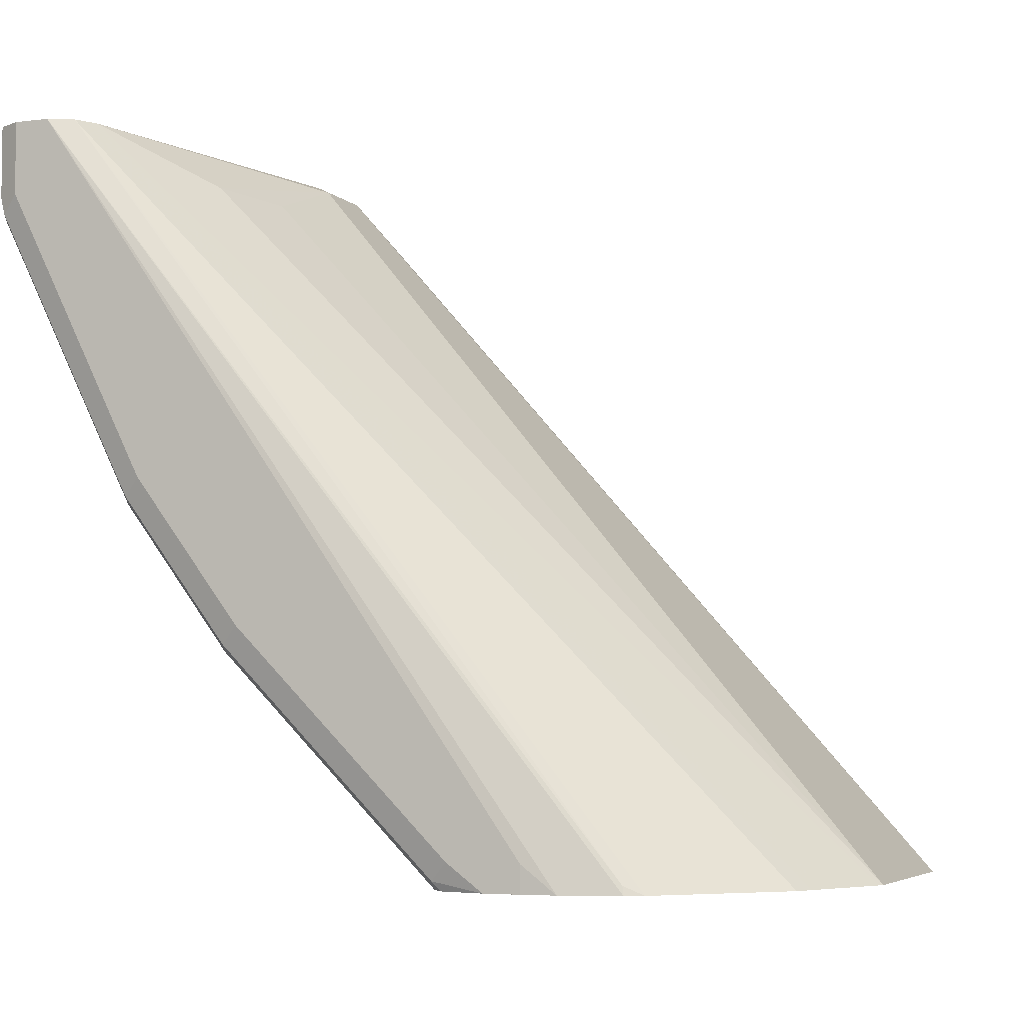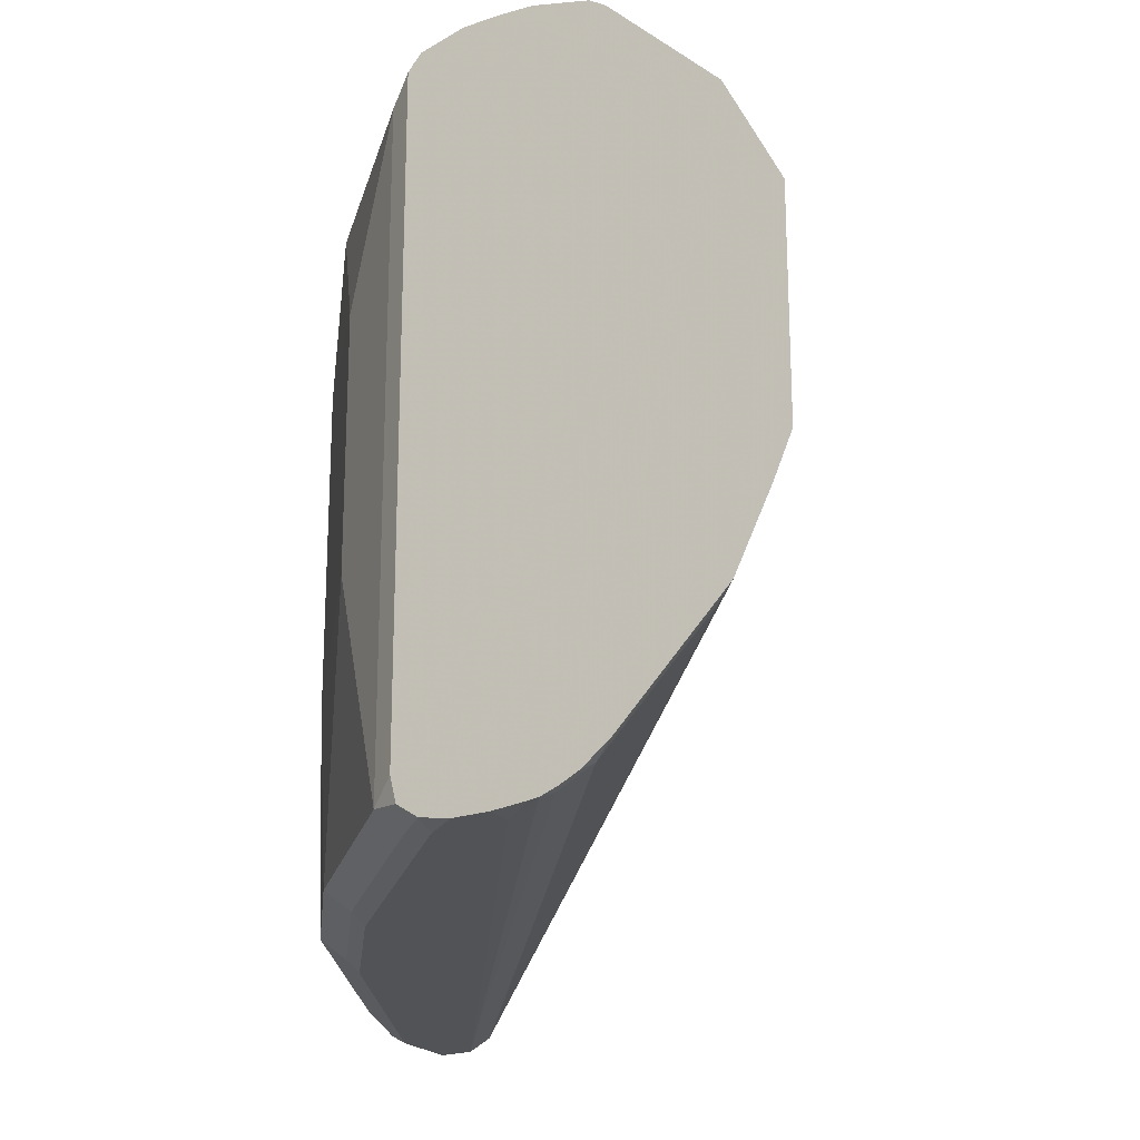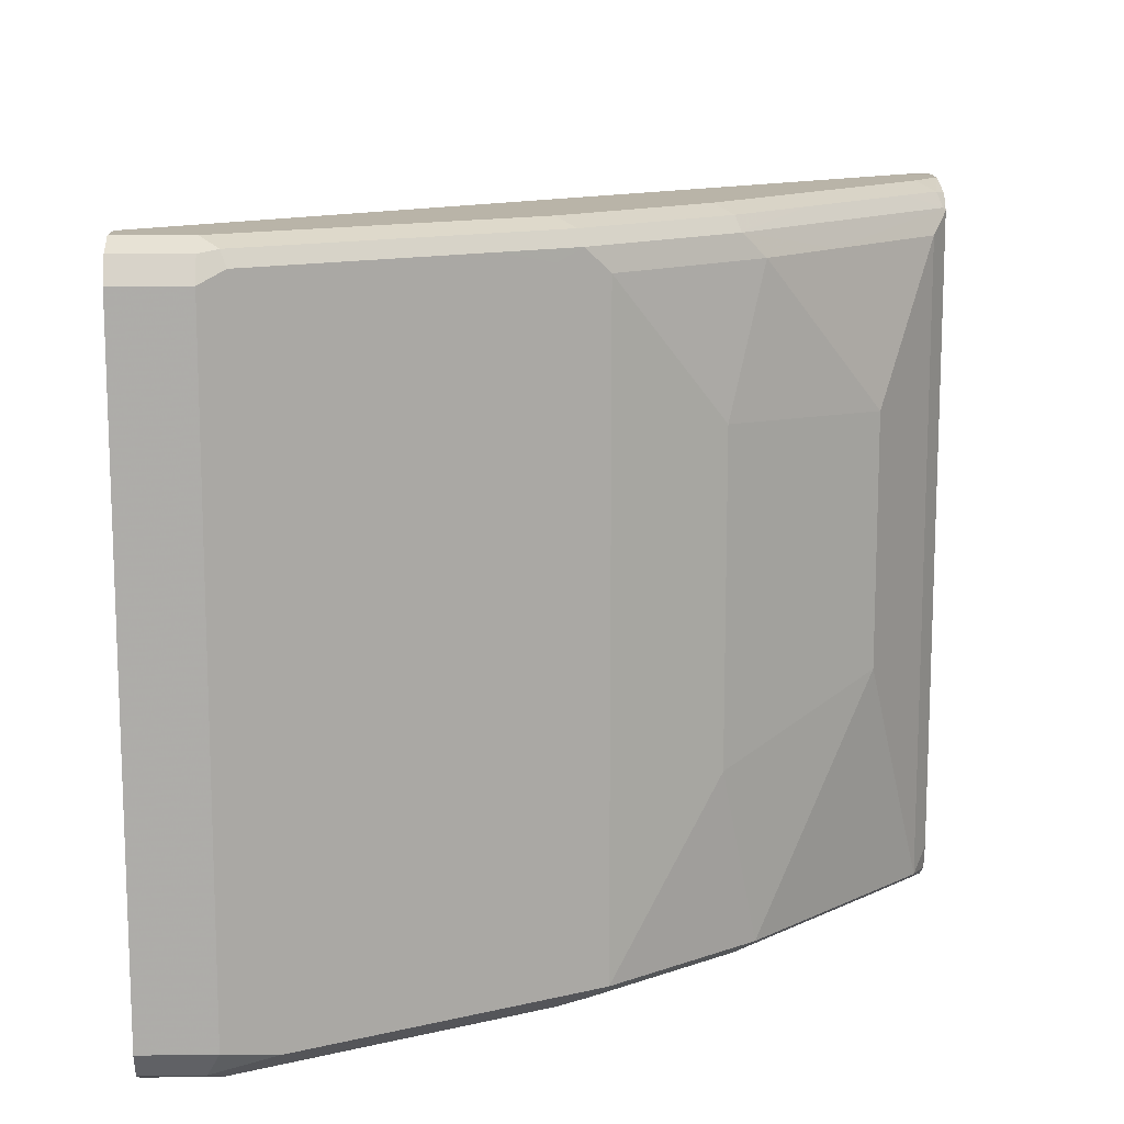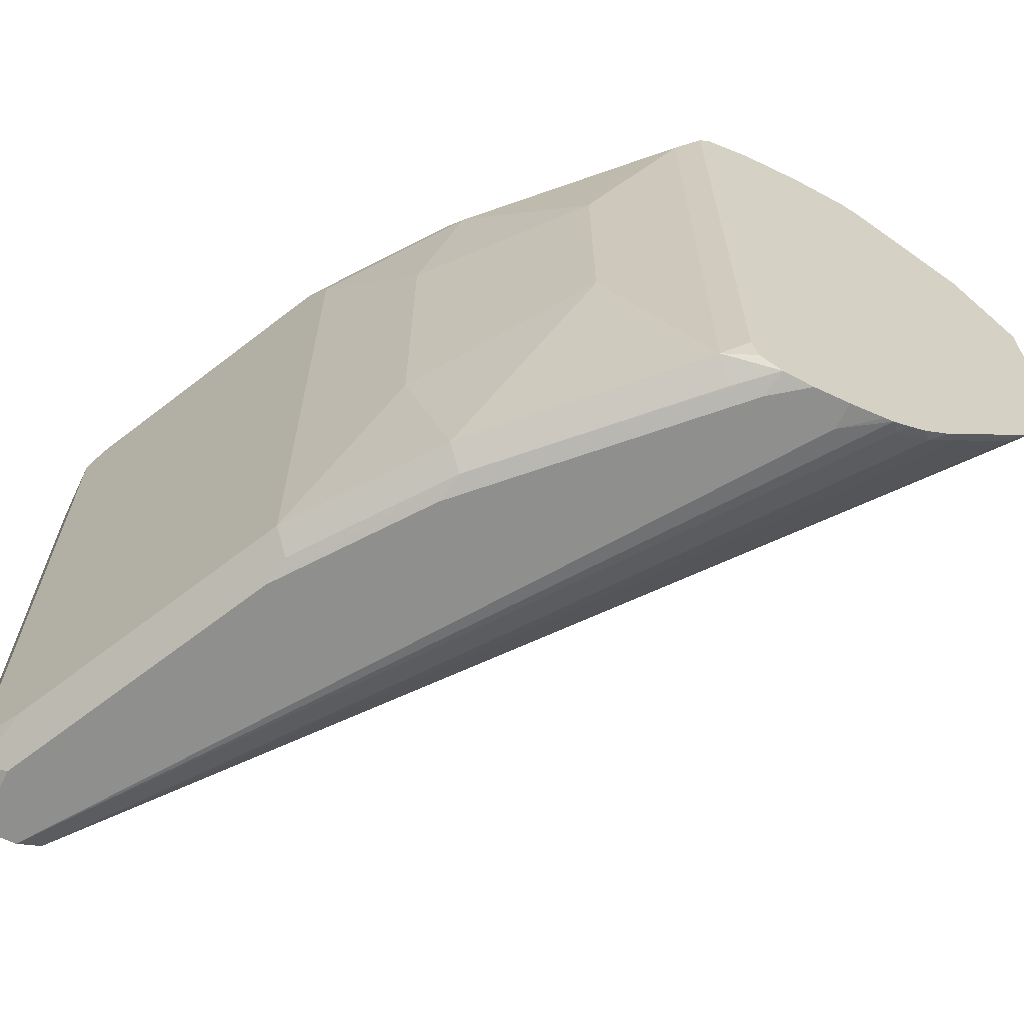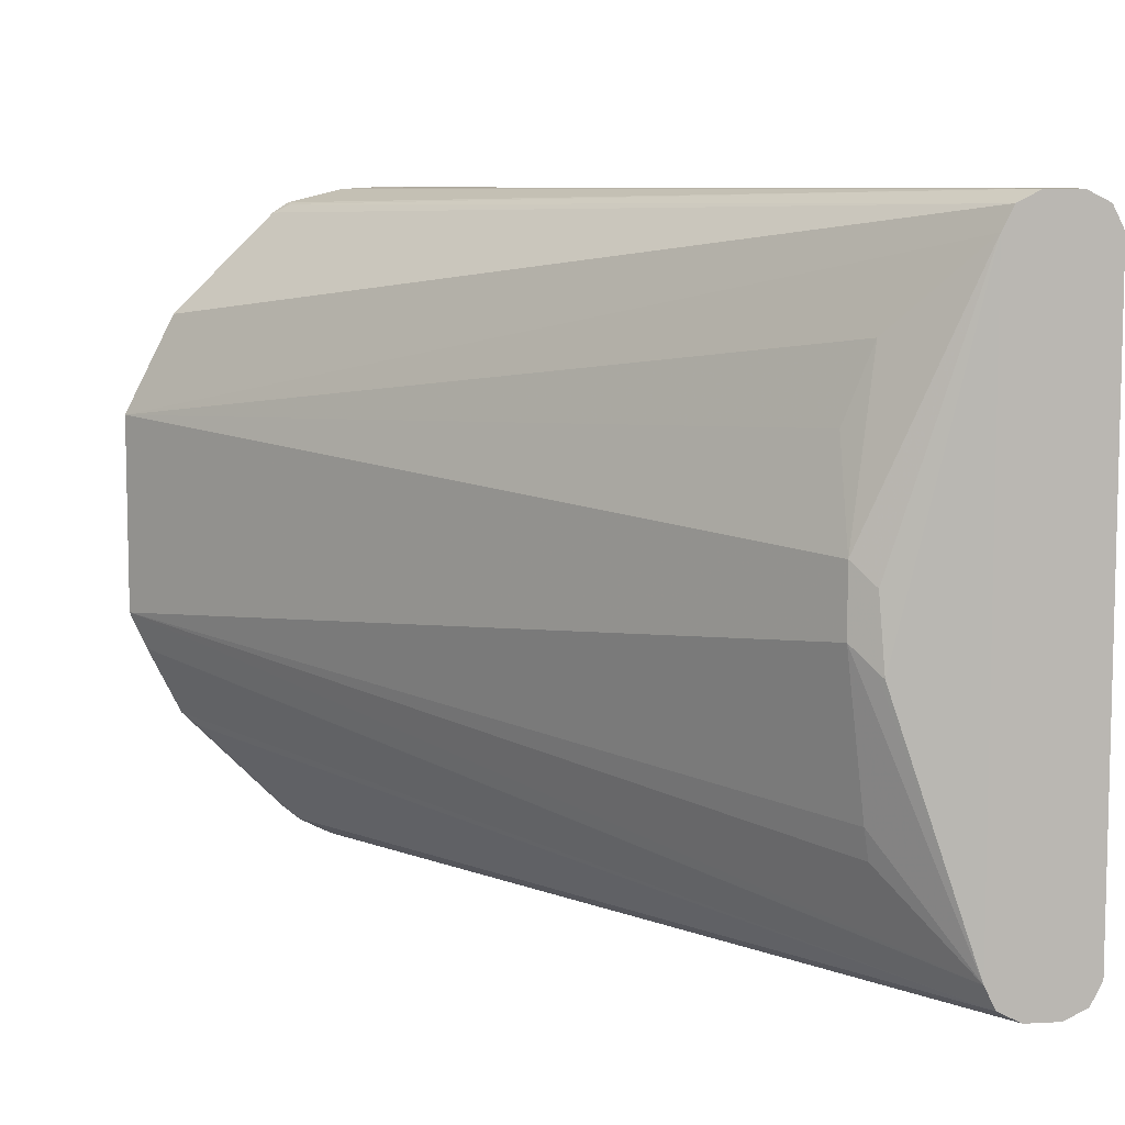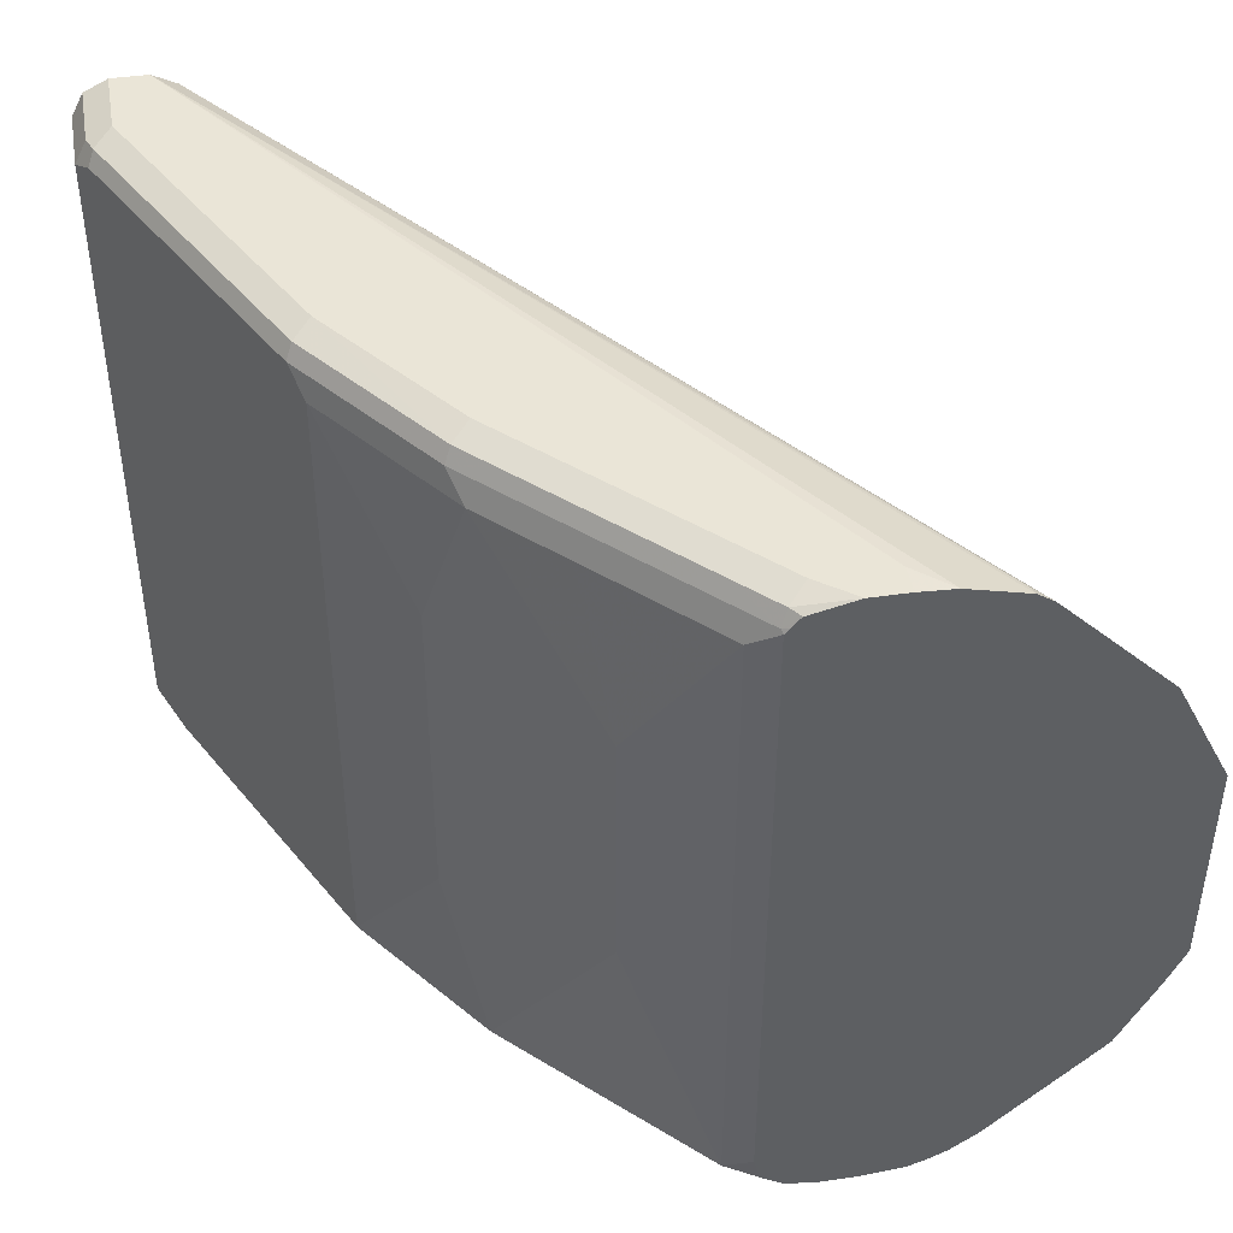
<metadata>
{"format":"obj","ext":"obj","renderer":"f3d","projection":"perspective","resolution":1024,"background":"white","views":[{"elev":-4.8,"azim":-158.0,"up":"+Z"},{"elev":-21.8,"azim":-148.9,"up":"+Y"},{"elev":13.2,"azim":88.2,"up":"+Y"},{"elev":-65.3,"azim":154.5,"up":"+Y"},{"elev":8.1,"azim":-8.2,"up":"+Y"},{"elev":44.4,"azim":170.4,"up":"+Y"}]}
</metadata>
<code>
v 0.7563 0.166 -0.2397
v 0.7102 0.1199 -0.2675
v 0.6948 0.02459 -0.2521
v 0.7071 0.01228 -0.246
v 0.7102 -0.02766 -0.2445
v 0.7563 -0.166 -0.2397
v 0.7625 0.1783 -0.2397
v 0.4013 0.1061 -0.6226
v 0.3966 0.09683 -0.6226
v 0.3828 0.06923 -0.6226
v 0.3797 0.06302 -0.6226
v 0.3782 0.05992 -0.6226
v 0.6948 0.07992 -0.2706
v 0.6948 -0.01228 -0.2521
v 0.7071 -0.02459 -0.246
v 0.7625 -0.1783 -0.2397
v 0.7071 -0.09838 -0.2644
v 0.7102 -0.1153 -0.2675
v 0.3782 -0.05074 -0.6226
v 0.3874 -0.0714 -0.6226
v 0.4059 -0.1084 -0.6226
v 0.7748 0.1845 -0.2397
v 0.4704 0.1752 -0.618
v 0.4612 0.1706 -0.6226
v 0.4566 0.1661 -0.6226
v 0.4382 0.1476 -0.6226
v 0.4128 0.1222 -0.6226
v 0.4059 0.1153 -0.6226
v 0.7748 -0.1845 -0.2397
v 0.4151 -0.1153 -0.618
v 0.4335 -0.1337 -0.618
v 0.452 -0.1522 -0.618
v 0.4704 -0.1706 -0.618
v 0.4889 -0.1799 -0.618
v 0.4612 -0.1637 -0.6226
v 0.4612 -0.1637 -0.6226
v 0.7932 0.1845 -0.2397
v 0.5165 0.1845 -0.6088
v 0.499 0.1835 -0.6226
v 0.4695 0.1762 -0.6226
v 0.7932 -0.1845 -0.2397
v 0.4935 -0.1822 -0.6226
v 0.5165 -0.1845 -0.6088
v 0.4751 -0.1741 -0.6226
v 0.4842 -0.1787 -0.6226
v 0.7932 0.1845 -0.2767
v 0.8054 0.1784 -0.2397
v 0.5165 0.1845 -0.6226
v 0.7932 -0.1845 -0.2767
v 0.8055 -0.1783 -0.2397
v 0.4981 -0.1827 -0.6226
v 0.5165 -0.1845 -0.6226
v 0.8024 0.1799 -0.286
v 0.7656 0.1799 -0.3597
v 0.7379 0.1845 -0.3874
v 0.8055 0.1783 -0.2397
v 0.8055 0.1783 -0.2767
v 0.535 0.1845 -0.6226
v 0.7994 -0.1722 -0.3013
v 0.8055 -0.1783 -0.2706
v 0.7379 -0.1845 -0.3874
v 0.8117 -0.166 -0.2397
v 0.535 -0.1845 -0.6226
v 0.8055 0.1722 -0.289
v 0.7502 0.1722 -0.3997
v 0.7471 0.1799 -0.3967
v 0.7194 0.1845 -0.4243
v 0.8117 0.166 -0.2397
v 0.8117 0.166 -0.2767
v 0.5535 0.1845 -0.6088
v 0.5627 0.1799 -0.618
v 0.558 0.1787 -0.6226
v 0.8117 -0.166 -0.2767
v 0.7441 -0.1722 -0.412
v 0.7194 -0.1845 -0.4243
v 0.5507 -0.1817 -0.6226
v 0.5535 -0.1845 -0.6088
v 0.7502 -0.1598 -0.3997
v 0.7379 0.166 -0.4243
v 0.7317 0.1722 -0.4366
v 0.7286 0.1799 -0.4335
v 0.6733 0.1799 -0.5073
v 0.6641 0.1845 -0.4981
v 0.5719 0.1845 -0.5903
v 0.5811 0.1799 -0.5995
v 0.5658 0.1722 -0.6211
v 0.5626 0.1735 -0.6226
v 0.7379 -0.166 -0.4243
v 0.7256 -0.1722 -0.4489
v 0.6641 -0.1845 -0.4981
v 0.661 -0.1814 -0.5134
v 0.7164 -0.1814 -0.4397
v 0.6272 -0.1845 -0.535
v 0.5719 -0.1845 -0.5903
v 0.5617 -0.1743 -0.6226
v 0.578 -0.1722 -0.6149
v 0.5688 -0.1814 -0.6057
v 0.5873 -0.1814 -0.5872
v 0.7256 0.1598 -0.4489
v 0.6764 0.1722 -0.5104
v 0.6549 0.1799 -0.5257
v 0.6272 0.1845 -0.535
v 0.6364 0.1799 -0.5442
v 0.6334 0.1598 -0.5596
v 0.578 0.1598 -0.6149
v 0.565 0.1706 -0.6226
v 0.6703 -0.1722 -0.5226
v 0.6887 -0.07992 -0.5042
v 0.6334 -0.1722 -0.5596
v 0.565 -0.1614 -0.6226
v 0.6211 -0.04919 -0.5842
v 0.6887 0.08606 -0.5042
v 0.6703 0.1598 -0.5226
v 0.6211 0.07992 -0.5842
f 59 73 60
f 65 78 74
f 64 69 65
f 58 71 72
f 61 75 74
f 62 69 68
f 62 73 69
f 65 74 88
f 59 74 73
f 63 76 77
f 65 88 79
f 70 84 85
f 65 80 81
f 65 81 66
f 65 69 73
f 65 73 78
f 66 81 67
f 67 81 82
f 67 82 83
f 70 85 71
f 71 85 86
f 72 86 87
f 58 70 71
f 71 86 72
f 65 79 80
f 57 69 64
f 42 51 43
f 56 68 69
f 34 45 42
f 73 74 78
f 35 44 36
f 37 47 46
f 38 48 39
f 41 49 60
f 41 60 50
f 43 51 52
f 46 47 53
f 46 53 54
f 46 54 55
f 56 69 57
f 47 56 57
f 49 59 60
f 49 61 74
f 49 74 59
f 50 60 73
f 50 73 62
f 53 57 64
f 53 64 54
f 54 65 66
f 54 66 55
f 54 64 65
f 55 66 67
f 47 57 53
f 74 75 89
f 96 111 109
f 75 90 91
f 89 91 107
f 89 107 108
f 89 108 112
f 89 112 99
f 91 98 109
f 91 109 107
f 95 110 96
f 96 98 97
f 96 110 106
f 96 106 105
f 96 105 114
f 96 114 111
f 34 44 45
f 96 109 98
f 99 112 113
f 100 113 104
f 100 103 101
f 101 103 102
f 104 114 105
f 104 113 114
f 107 109 111
f 107 111 108
f 108 111 114
f 108 114 112
f 112 114 113
f 89 92 91
f 74 89 88
f 86 100 104
f 86 105 106
f 75 91 92
f 75 92 89
f 76 93 94
f 76 94 77
f 76 95 96
f 76 96 97
f 76 97 98
f 76 98 91
f 76 91 90
f 76 90 93
f 79 99 80
f 79 88 89
f 79 89 99
f 80 99 113
f 80 113 100
f 80 100 82
f 80 82 81
f 82 100 101
f 82 101 83
f 83 101 102
f 84 102 103
f 84 103 85
f 85 103 100
f 85 100 86
f 86 104 105
f 86 106 87
f 33 44 34
f 22 58 48
f 32 36 33
f 4 15 5
f 33 36 44
f 6 15 14
f 6 14 17
f 6 17 18
f 6 18 19
f 6 19 20
f 6 20 21
f 6 21 16
f 7 22 23
f 7 23 24
f 3 19 14
f 7 24 25
f 7 26 27
f 7 27 28
f 7 28 8
f 8 28 27
f 8 27 26
f 8 26 25
f 8 25 24
f 8 24 40
f 8 40 39
f 8 39 48
f 8 48 58
f 7 25 26
f 8 58 72
f 3 12 19
f 3 15 4
f 1 2 3
f 1 3 4
f 1 4 5
f 1 5 6
f 1 6 16
f 1 16 29
f 1 29 41
f 1 41 50
f 1 50 62
f 1 62 68
f 1 68 56
f 3 13 12
f 1 56 47
f 1 37 22
f 1 22 7
f 1 7 8
f 1 8 9
f 1 9 10
f 1 10 11
f 1 11 12
f 1 12 2
f 2 13 3
f 2 12 13
f 3 14 15
f 1 47 37
f 8 72 87
f 5 15 6
f 8 106 110
f 22 46 55
f 22 55 67
f 22 67 83
f 22 83 102
f 22 102 84
f 22 84 70
f 22 70 58
f 22 48 38
f 22 38 39
f 22 39 40
f 22 40 23
f 22 37 46
f 23 40 24
f 29 42 43
f 29 43 52
f 29 52 63
f 29 63 77
f 29 77 94
f 29 94 93
f 29 93 90
f 29 90 75
f 29 75 61
f 8 87 106
f 29 49 41
f 29 34 42
f 21 31 30
f 29 61 49
f 21 36 32
f 21 32 31
f 8 95 76
f 8 76 63
f 8 63 52
f 8 52 51
f 8 51 42
f 8 42 45
f 8 45 44
f 8 44 35
f 8 35 21
f 8 21 20
f 8 20 19
f 8 110 95
f 8 12 11
f 8 19 12
f 17 19 18
f 16 34 29
f 16 33 34
f 16 32 33
f 21 35 36
f 16 30 31
f 16 21 30
f 14 19 17
f 8 10 9
f 8 11 10
f 16 31 32

</code>
